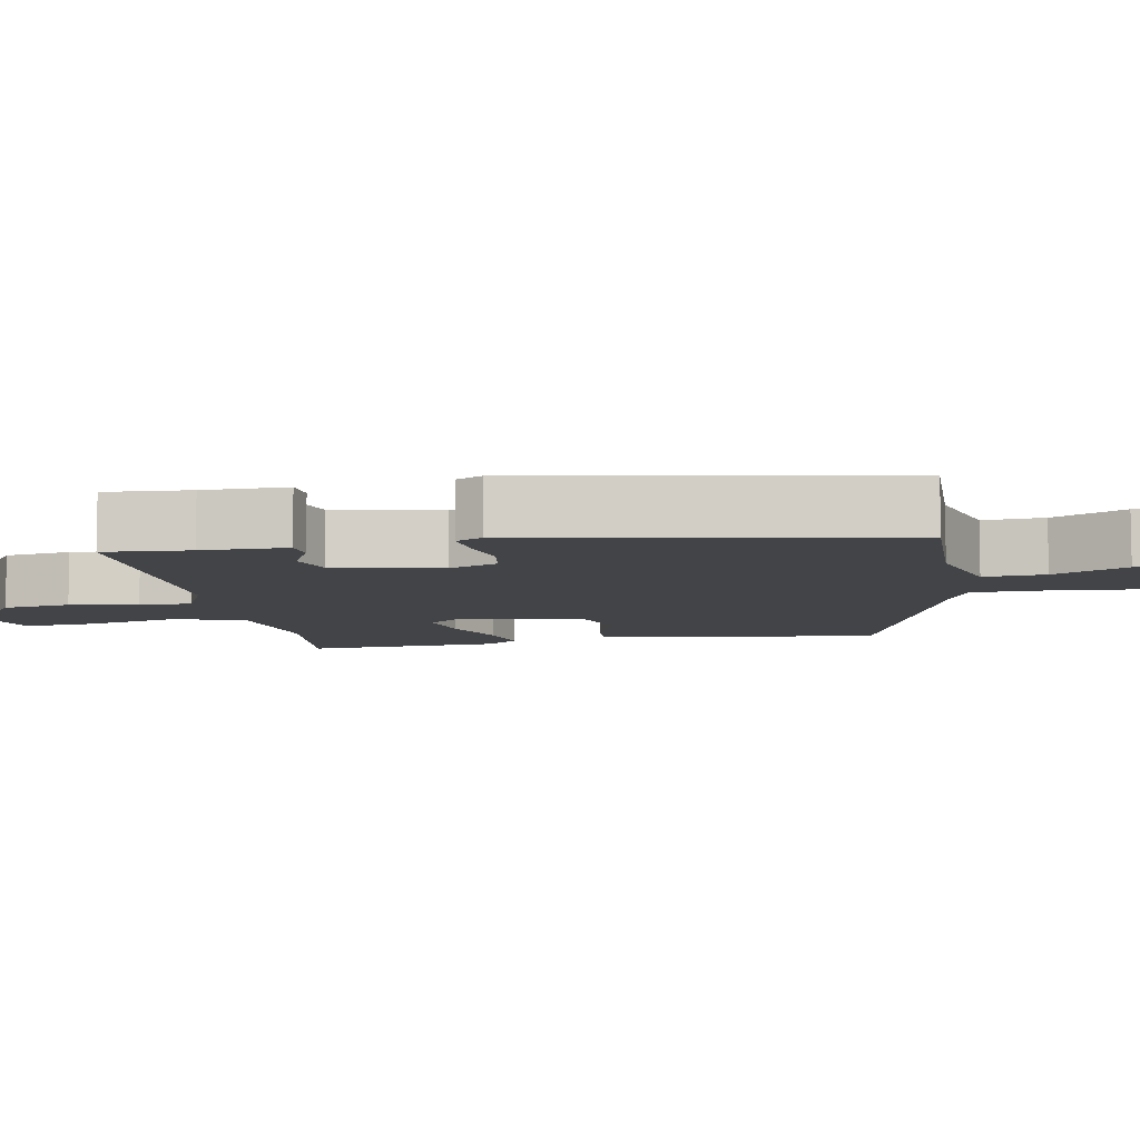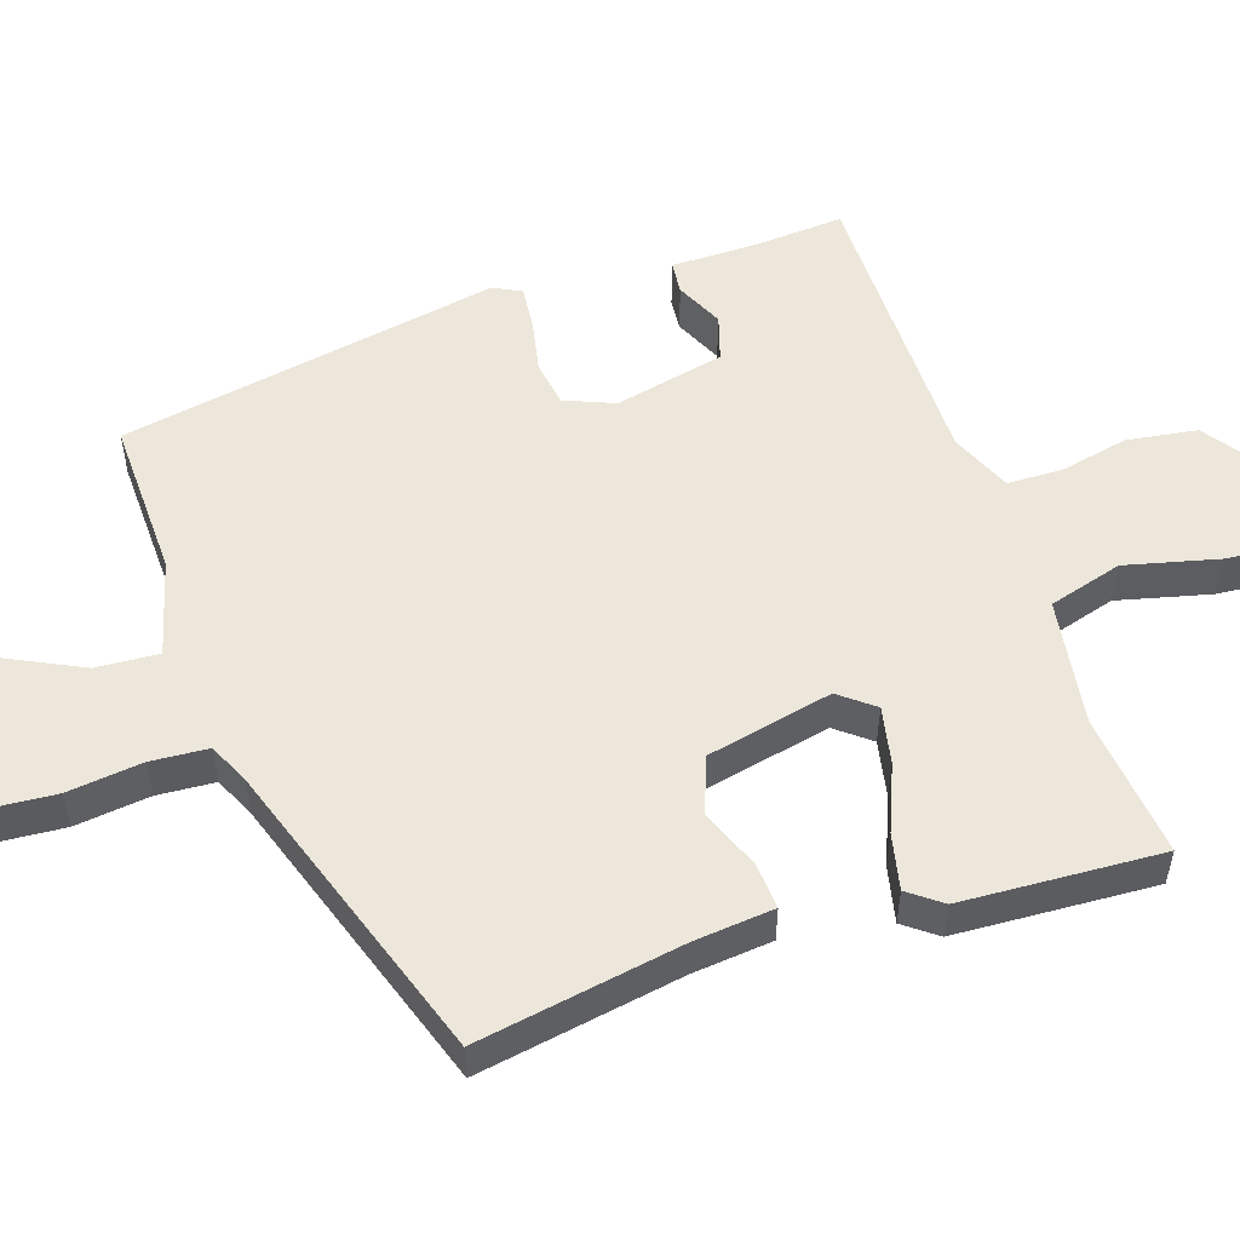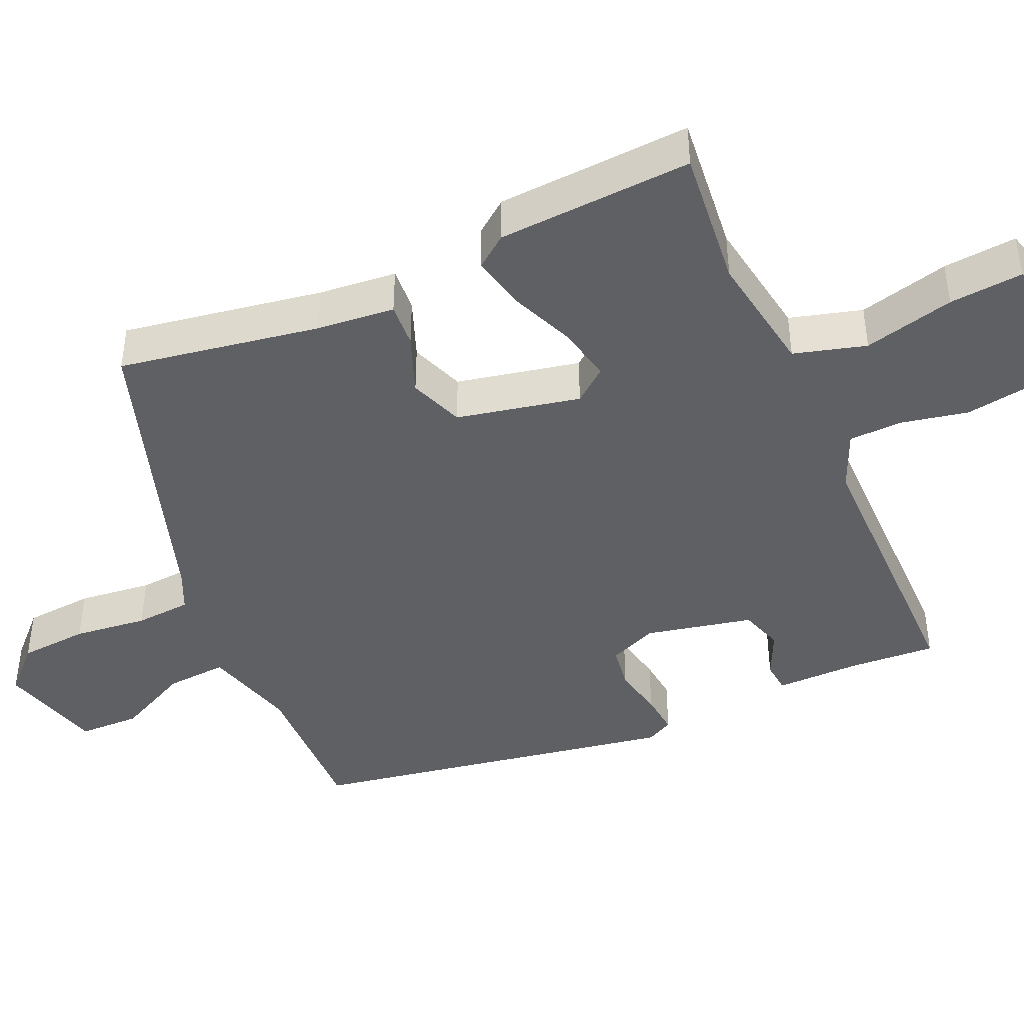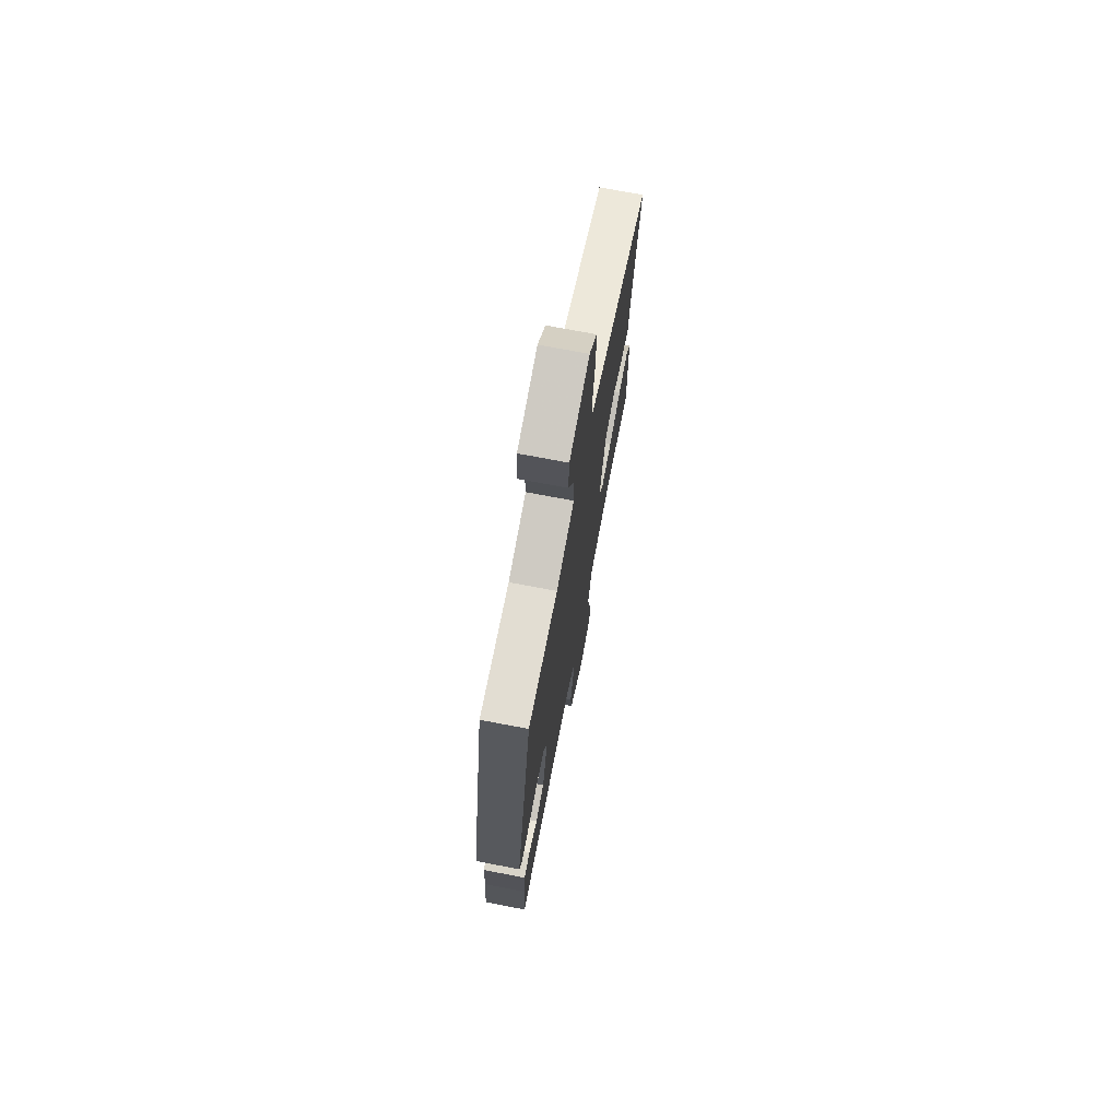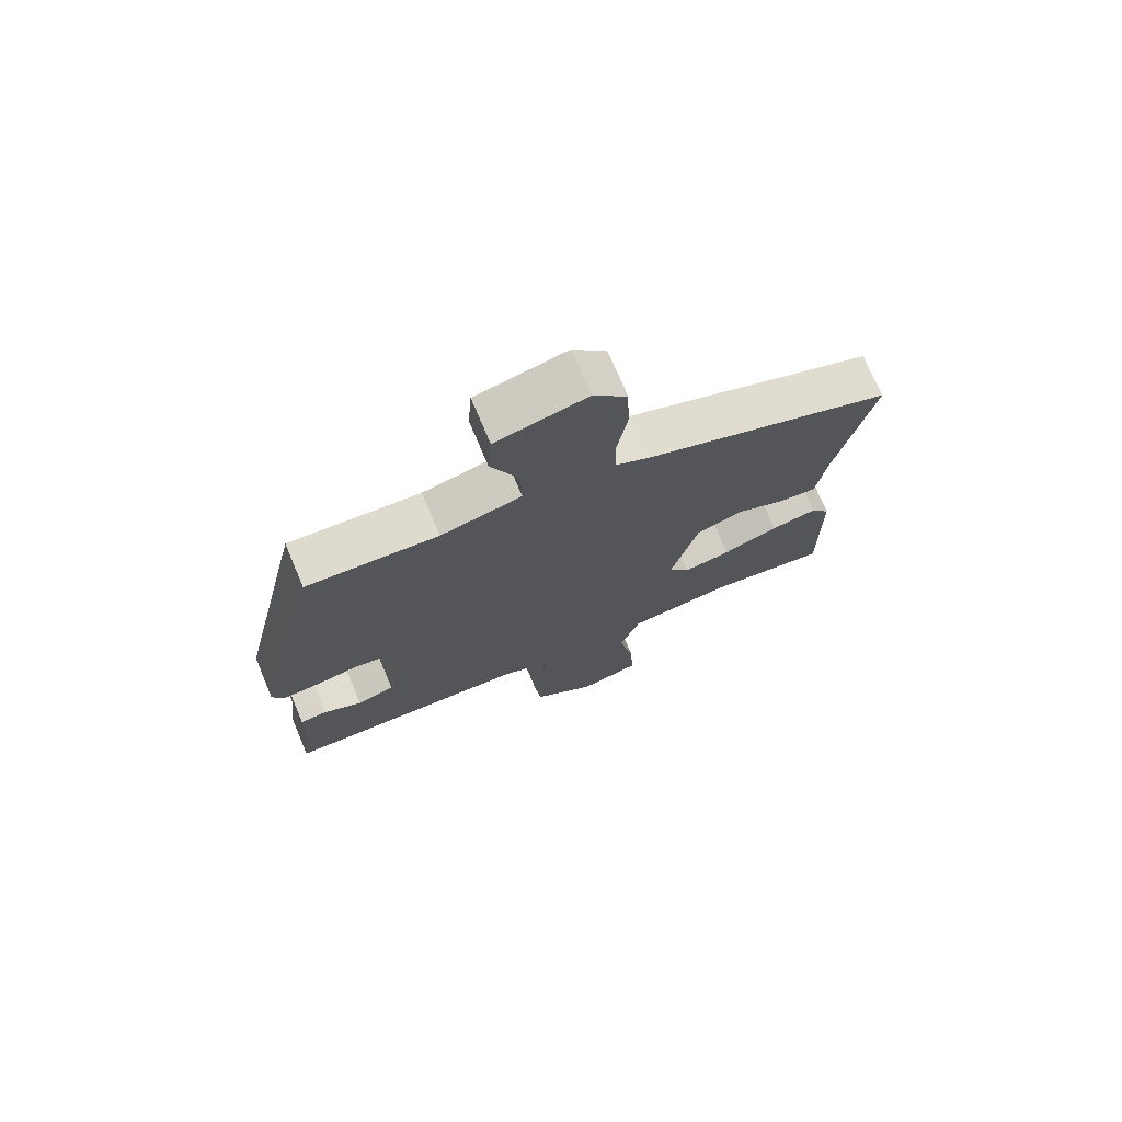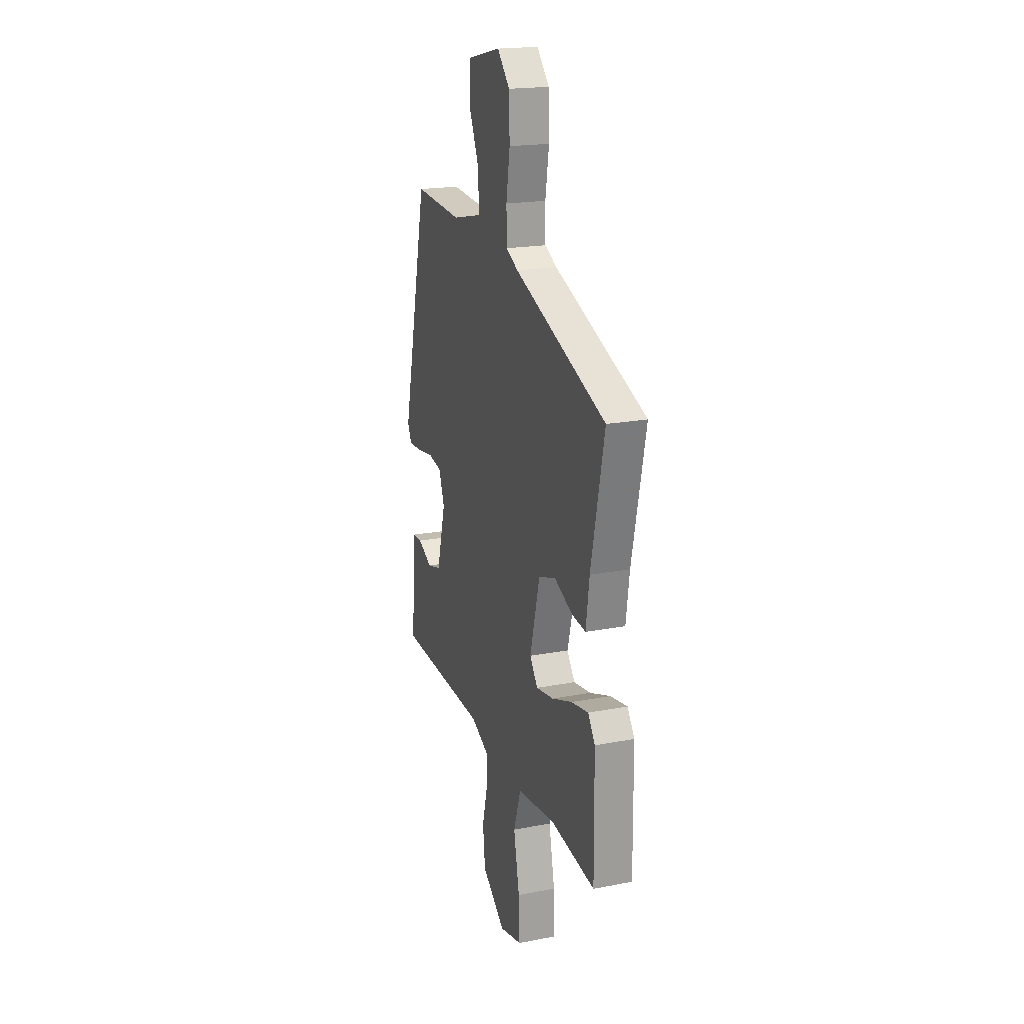
<metadata>
{"format":"obj","ext":"obj","renderer":"f3d","projection":"perspective","resolution":1024,"background":"white","views":[{"elev":-7.9,"azim":-77.1,"up":"+Y"},{"elev":53.7,"azim":74.1,"up":"+Y"},{"elev":-43.1,"azim":116.7,"up":"+Y"},{"elev":72.5,"azim":-79.2,"up":"+Z"},{"elev":73.5,"azim":-22.9,"up":"+Z"},{"elev":19.5,"azim":70.2,"up":"+Z"}]}
</metadata>
<code>
v -0.518 0.07 -0.432
v -0.505 0.07 -0.316
v -0.5 0.07 -0.201
v -0.457 0.07 -0.199
v -0.396 0.07 -0.231
v -0.336 0.07 -0.215
v -0.298 0.07 -0.072
v -0.322 0.07 -0.005
v -0.382 0.07 0.007
v -0.452 0.07 -0.004
v -0.509 0.07 -0.007
v -0.526 0.07 0.03
v -0.414 0.07 0.527
v -0.206 0.07 0.512
v -0.078 0.07 0.541
v -0.08 0.07 0.624
v -0.124 0.07 0.725
v -0.118 0.07 0.808
v 0.025 0.07 0.84
v 0.079 0.07 0.781
v 0.082 0.07 0.687
v 0.066 0.07 0.588
v 0.068 0.07 0.512
v 0.12 0.07 0.485
v 0.519 0.07 0.331
v 0.461 0.07 0.062
v 0.446 0.07 -0.043
v 0.386 0.07 -0.036
v 0.307 0.07 -0.001
v 0.232 0.07 -0.025
v 0.189 0.07 -0.19
v 0.223 0.07 -0.237
v 0.299 0.07 -0.225
v 0.388 0.07 -0.193
v 0.462 0.07 -0.18
v 0.493 0.07 -0.225
v 0.496 0.07 -0.489
v 0.306 0.07 -0.46
v 0.138 0.07 -0.478
v 0.106 0.07 -0.574
v 0.131 0.07 -0.698
v 0.135 0.07 -0.798
v 0.038 0.07 -0.821
v -0.062 0.07 -0.744
v -0.072 0.07 -0.651
v -0.049 0.07 -0.561
v -0.048 0.07 -0.489
v -0.126 0.07 -0.451
v -0.518 0 -0.432
v -0.505 0 -0.316
v -0.5 0 -0.201
v -0.457 0 -0.199
v -0.396 0 -0.231
v -0.336 0 -0.215
v -0.298 0 -0.072
v -0.322 0 -0.005
v -0.382 0 0.007
v -0.452 0 -0.004
v -0.509 0 -0.007
v -0.526 0 0.03
v -0.414 0 0.527
v -0.206 0 0.512
v -0.078 0 0.541
v -0.08 0 0.624
v -0.124 0 0.725
v -0.118 0 0.808
v 0.025 0 0.84
v 0.079 0 0.781
v 0.082 0 0.687
v 0.066 0 0.588
v 0.068 0 0.512
v 0.12 0 0.485
v 0.519 0 0.331
v 0.461 0 0.062
v 0.446 0 -0.043
v 0.386 0 -0.036
v 0.307 0 -0.001
v 0.232 0 -0.025
v 0.189 0 -0.19
v 0.223 0 -0.237
v 0.299 0 -0.225
v 0.388 0 -0.193
v 0.462 0 -0.18
v 0.493 0 -0.225
v 0.496 0 -0.489
v 0.306 0 -0.46
v 0.138 0 -0.478
v 0.106 0 -0.574
v 0.131 0 -0.698
v 0.135 0 -0.798
v 0.038 0 -0.821
v -0.062 0 -0.744
v -0.072 0 -0.651
v -0.049 0 -0.561
v -0.048 0 -0.489
v -0.126 0 -0.451
f 44 45 46
f 43 44 46
f 42 43 46
f 41 42 46
f 40 41 46
f 39 40 46 47
f 38 39 47 48
f 36 37 38
f 35 36 38
f 34 35 38
f 33 34 38
f 38 48 1
f 33 38 1
f 32 33 1
f 26 27 28 29
f 26 29 30
f 25 26 30
f 24 25 30
f 23 24 30 31
f 20 21 22
f 19 20 22
f 18 19 22
f 17 18 22
f 16 17 22
f 15 16 22 23
f 14 15 23 31
f 12 13 14
f 11 12 14
f 10 11 14
f 9 10 14
f 8 9 14
f 7 8 14 31
f 2 3 4 5
f 2 5 6
f 1 2 6
f 32 1 6
f 6 7 31 32
f 94 93 92
f 94 92 91
f 94 91 90
f 94 90 89
f 94 89 88
f 95 94 88 87
f 96 95 87 86
f 86 85 84
f 86 84 83
f 86 83 82
f 86 82 81
f 49 96 86
f 49 86 81
f 49 81 80
f 77 76 75 74
f 78 77 74
f 78 74 73
f 78 73 72
f 79 78 72 71
f 70 69 68
f 70 68 67
f 70 67 66
f 70 66 65
f 70 65 64
f 71 70 64 63
f 79 71 63 62
f 62 61 60
f 62 60 59
f 62 59 58
f 62 58 57
f 62 57 56
f 79 62 56 55
f 53 52 51 50
f 54 53 50
f 54 50 49
f 54 49 80
f 80 79 55 54
f 1 49 50 2
f 2 50 51 3
f 3 51 52 4
f 4 52 53 5
f 5 53 54 6
f 6 54 55 7
f 7 55 56 8
f 8 56 57 9
f 9 57 58 10
f 10 58 59 11
f 11 59 60 12
f 12 60 61 13
f 13 61 62 14
f 14 62 63 15
f 15 63 64 16
f 16 64 65 17
f 17 65 66 18
f 18 66 67 19
f 19 67 68 20
f 20 68 69 21
f 21 69 70 22
f 22 70 71 23
f 23 71 72 24
f 24 72 73 25
f 25 73 74 26
f 26 74 75 27
f 27 75 76 28
f 28 76 77 29
f 29 77 78 30
f 30 78 79 31
f 31 79 80 32
f 32 80 81 33
f 33 81 82 34
f 34 82 83 35
f 35 83 84 36
f 36 84 85 37
f 37 85 86 38
f 38 86 87 39
f 39 87 88 40
f 40 88 89 41
f 41 89 90 42
f 42 90 91 43
f 43 91 92 44
f 44 92 93 45
f 45 93 94 46
f 46 94 95 47
f 47 95 96 48
f 48 96 49 1

</code>
